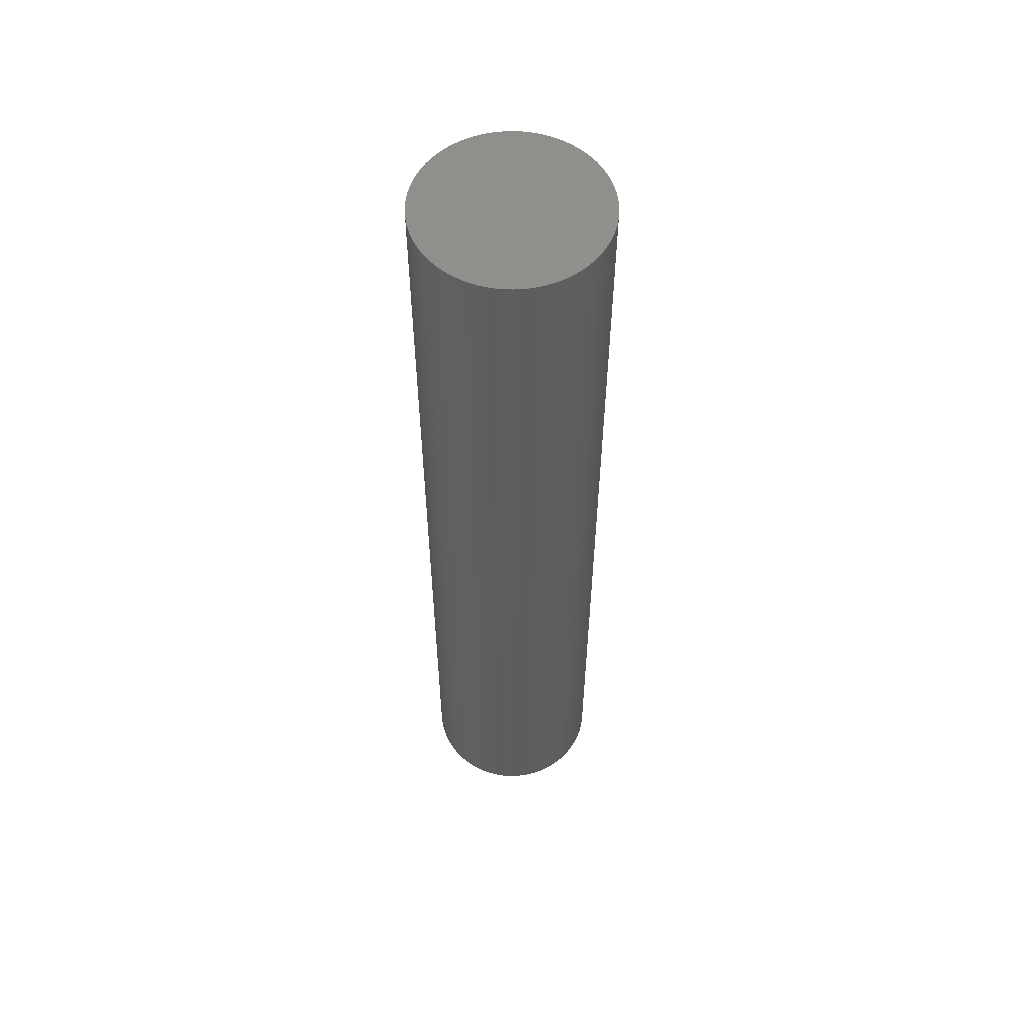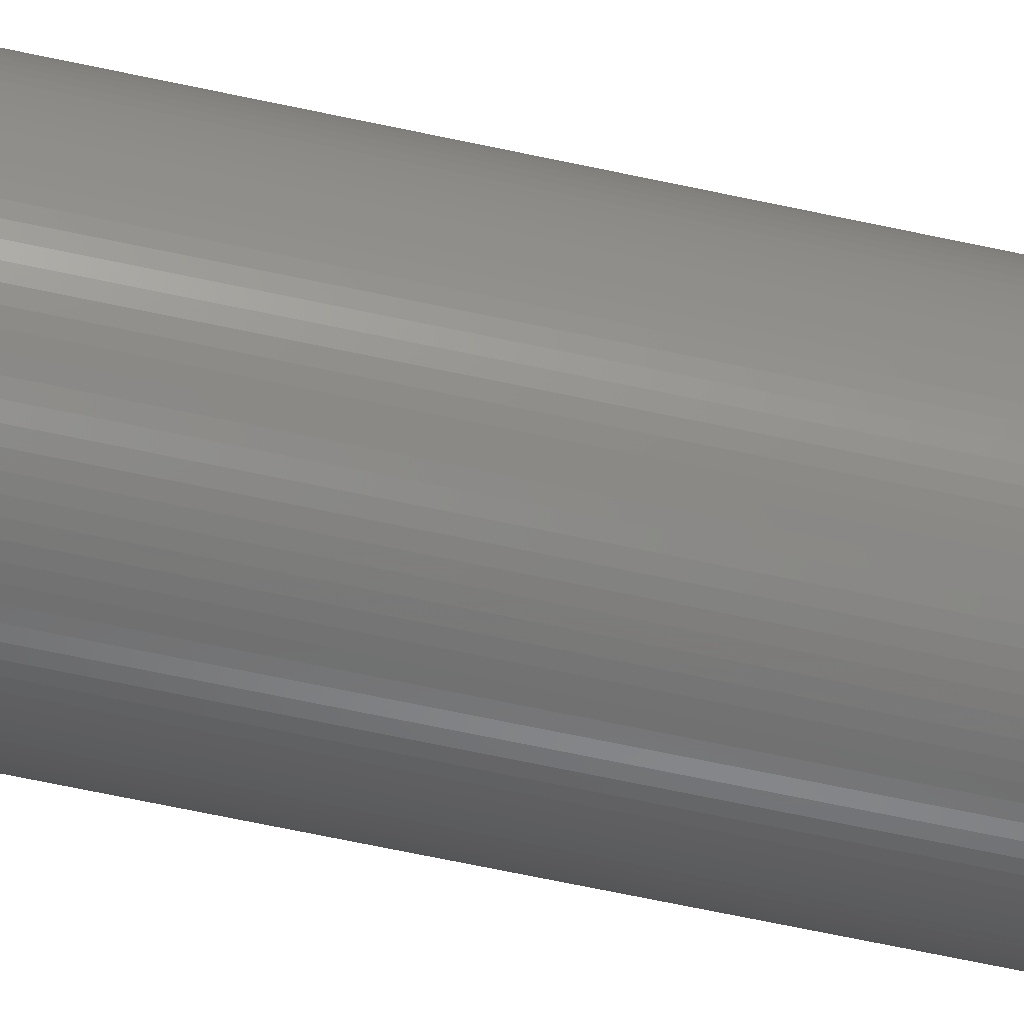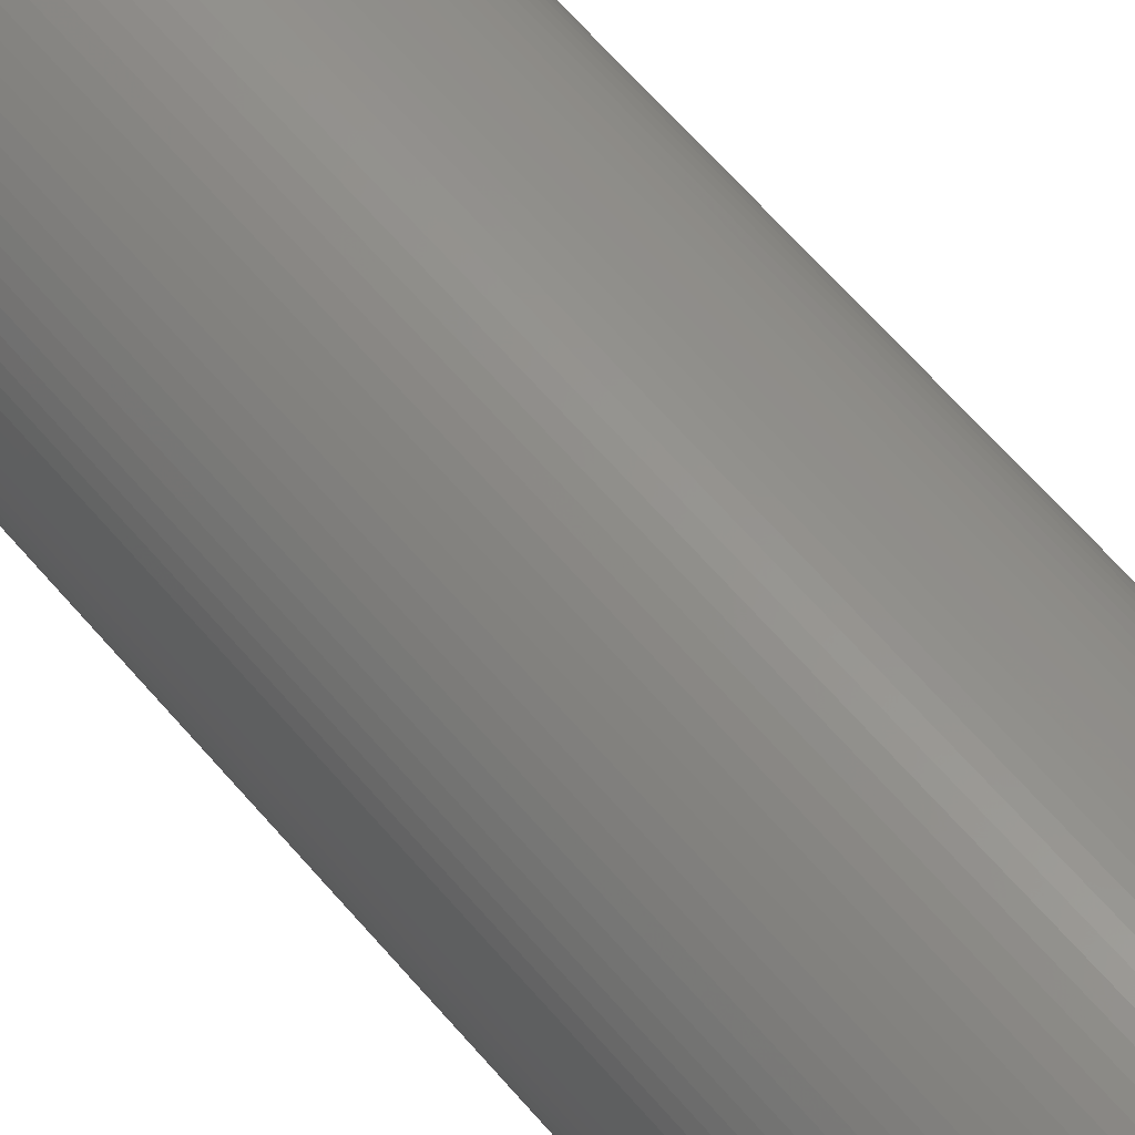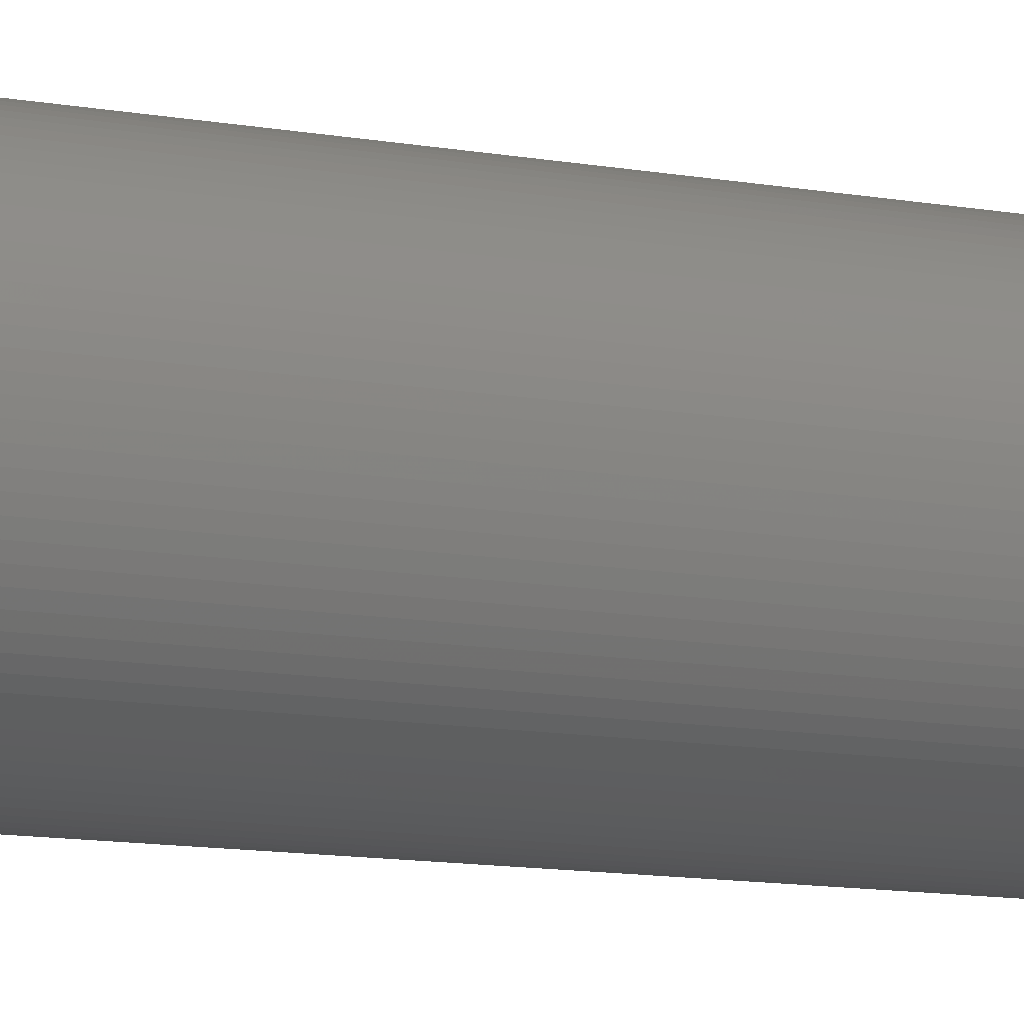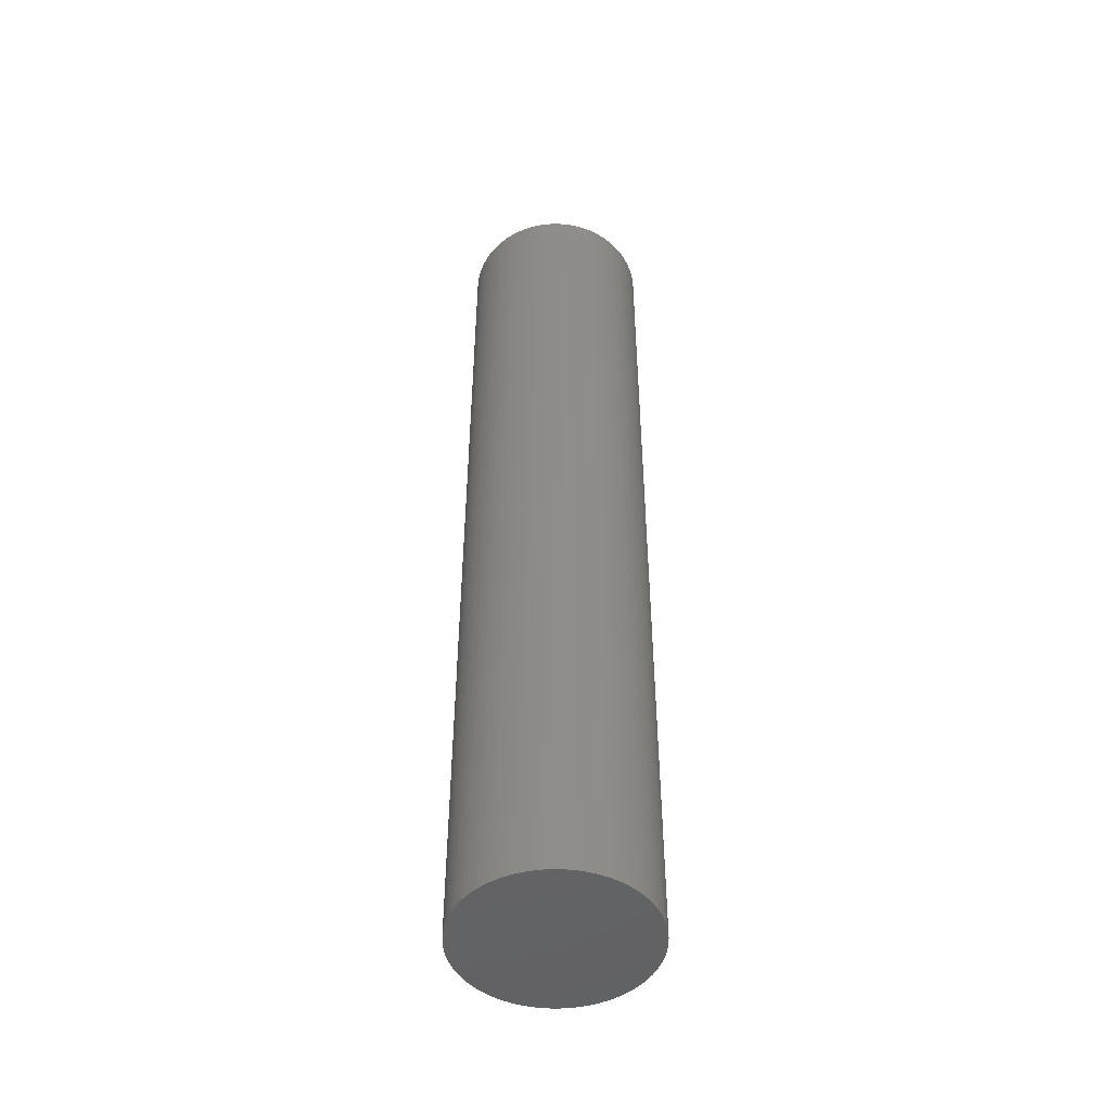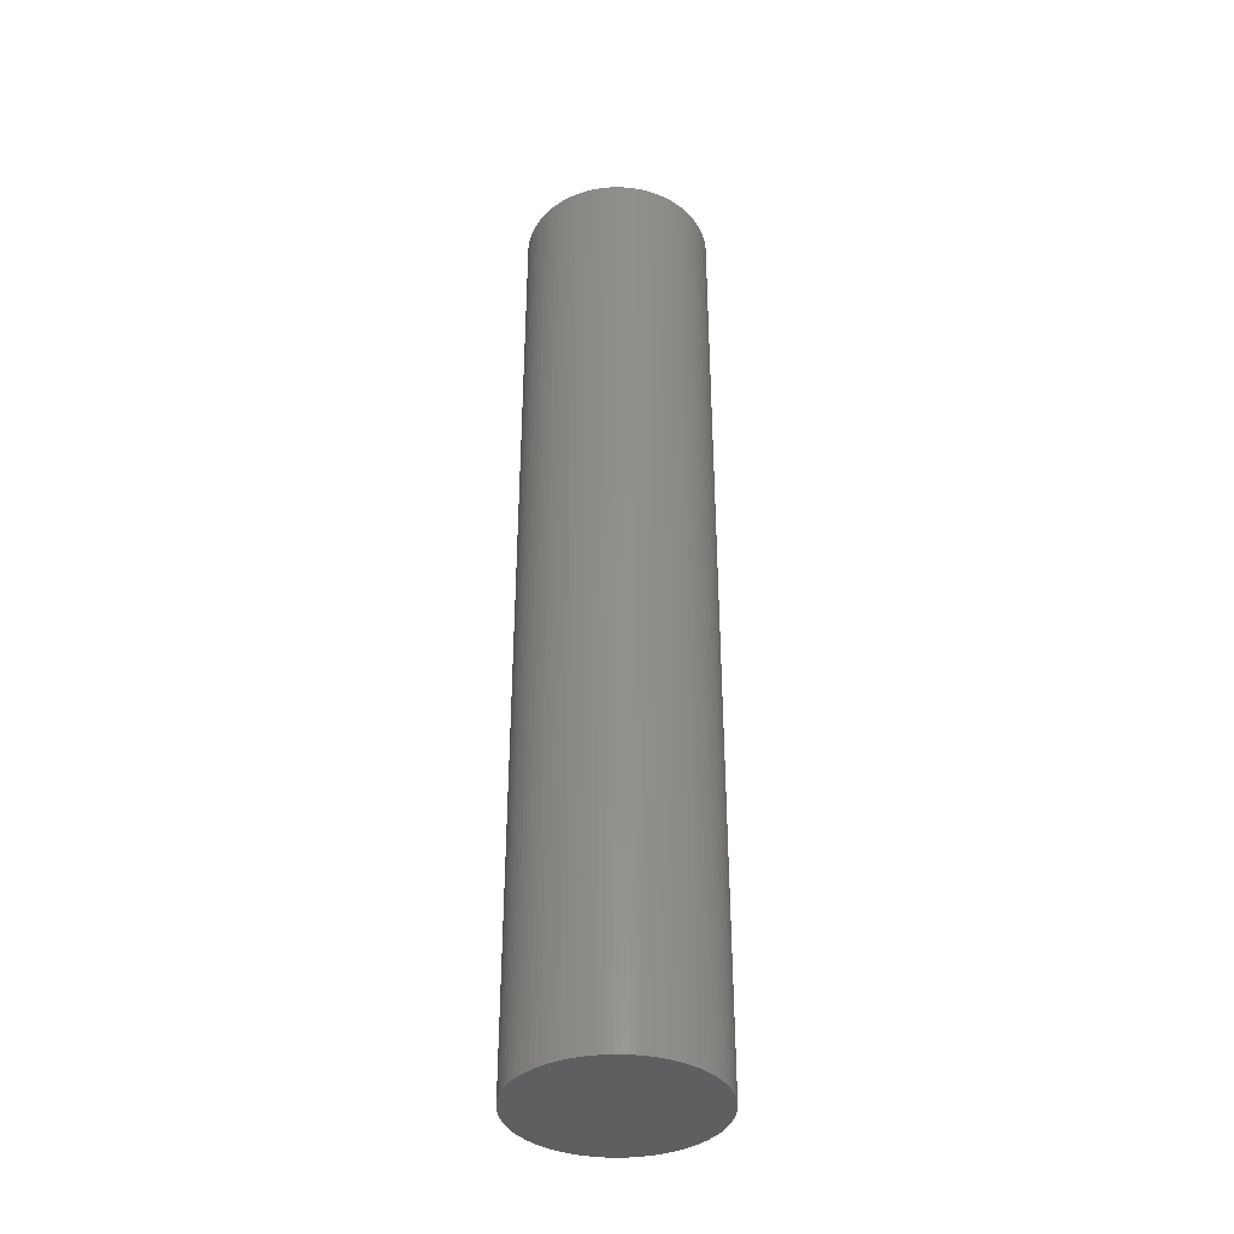
<metadata>
{"format":"stl","ext":"stl","renderer":"f3d","projection":"perspective","resolution":1024,"background":"white","views":[{"elev":56.5,"azim":28.3,"up":"+Z"},{"elev":-66.1,"azim":77.8,"up":"+Y"},{"elev":57.5,"azim":-38.7,"up":"+Y"},{"elev":-9.6,"azim":-117.9,"up":"+Y"},{"elev":-48.5,"azim":161.3,"up":"+Z"},{"elev":-37.7,"azim":52.2,"up":"+Z"}]}
</metadata>
<code>
# stl→obj: 200 verts, 396 faces
v 17.5 0 180
v 17.47 1.099 0
v 17.47 1.099 180
v 17.5 0 0
v 17.36 2.193 0
v 17.36 2.193 180
v 17.19 3.279 0
v 17.19 3.279 180
v 16.95 4.352 0
v 16.95 4.352 180
v 16.64 5.408 0
v 16.64 5.408 180
v 16.27 6.442 0
v 16.27 6.442 180
v 15.83 7.451 0
v 15.83 7.451 180
v 15.34 8.431 0
v 15.34 8.431 180
v 14.78 9.377 0
v 14.78 9.377 180
v 14.16 10.29 0
v 14.16 10.29 180
v 13.48 11.15 0
v 13.48 11.15 180
v 12.76 11.98 0
v 12.76 11.98 180
v 11.98 12.76 0
v 11.98 12.76 180
v 11.15 13.48 180
v 11.15 13.48 0
v 10.29 14.16 180
v 10.29 14.16 0
v 9.377 14.78 180
v 9.377 14.78 0
v 8.431 15.34 180
v 8.431 15.34 0
v 7.451 15.83 180
v 7.451 15.83 0
v 6.442 16.27 180
v 6.442 16.27 0
v 5.408 16.64 180
v 5.408 16.64 0
v 4.352 16.95 180
v 4.352 16.95 0
v 3.279 17.19 180
v 3.279 17.19 0
v 2.193 17.36 180
v 2.193 17.36 0
v 1.099 17.47 180
v 1.099 17.47 0
v 1.072e-15 17.5 180
v 1.072e-15 17.5 0
v -1.099 17.47 180
v -1.099 17.47 0
v -2.193 17.36 180
v -2.193 17.36 0
v -3.279 17.19 180
v -3.279 17.19 0
v -4.352 16.95 180
v -4.352 16.95 0
v -5.408 16.64 180
v -5.408 16.64 0
v -6.442 16.27 180
v -6.442 16.27 0
v -7.451 15.83 180
v -7.451 15.83 0
v -8.431 15.34 180
v -8.431 15.34 0
v -9.377 14.78 180
v -9.377 14.78 0
v -10.29 14.16 180
v -10.29 14.16 0
v -11.15 13.48 180
v -11.15 13.48 0
v -11.98 12.76 180
v -11.98 12.76 0
v -12.76 11.98 0
v -12.76 11.98 180
v -13.48 11.15 0
v -13.48 11.15 180
v -14.16 10.29 0
v -14.16 10.29 180
v -14.78 9.377 0
v -14.78 9.377 180
v -15.34 8.431 0
v -15.34 8.431 180
v -15.83 7.451 0
v -15.83 7.451 180
v -16.27 6.442 0
v -16.27 6.442 180
v -16.64 5.408 0
v -16.64 5.408 180
v -16.95 4.352 0
v -16.95 4.352 180
v -17.19 3.279 0
v -17.19 3.279 180
v -17.36 2.193 0
v -17.36 2.193 180
v -17.47 1.099 0
v -17.47 1.099 180
v -17.5 2.143e-15 0
v -17.5 2.143e-15 180
v -17.47 -1.099 0
v -17.47 -1.099 180
v -17.36 -2.193 0
v -17.36 -2.193 180
v -17.19 -3.279 0
v -17.19 -3.279 180
v -16.95 -4.352 0
v -16.95 -4.352 180
v -16.64 -5.408 0
v -16.64 -5.408 180
v -16.27 -6.442 0
v -16.27 -6.442 180
v -15.83 -7.451 0
v -15.83 -7.451 180
v -15.34 -8.431 0
v -15.34 -8.431 180
v -14.78 -9.377 0
v -14.78 -9.377 180
v -14.16 -10.29 0
v -14.16 -10.29 180
v -13.48 -11.15 0
v -13.48 -11.15 180
v -12.76 -11.98 0
v -12.76 -11.98 180
v -11.98 -12.76 0
v -11.98 -12.76 180
v -11.15 -13.48 180
v -11.15 -13.48 0
v -10.29 -14.16 180
v -10.29 -14.16 0
v -9.377 -14.78 180
v -9.377 -14.78 0
v -8.431 -15.34 180
v -8.431 -15.34 0
v -7.451 -15.83 180
v -7.451 -15.83 0
v -6.442 -16.27 180
v -6.442 -16.27 0
v -5.408 -16.64 180
v -5.408 -16.64 0
v -4.352 -16.95 180
v -4.352 -16.95 0
v -3.279 -17.19 180
v -3.279 -17.19 0
v -2.193 -17.36 180
v -2.193 -17.36 0
v -1.099 -17.47 180
v -1.099 -17.47 0
v -3.215e-15 -17.5 180
v -3.215e-15 -17.5 0
v 1.099 -17.47 180
v 1.099 -17.47 0
v 2.193 -17.36 180
v 2.193 -17.36 0
v 3.279 -17.19 180
v 3.279 -17.19 0
v 4.352 -16.95 180
v 4.352 -16.95 0
v 5.408 -16.64 180
v 5.408 -16.64 0
v 6.442 -16.27 180
v 6.442 -16.27 0
v 7.451 -15.83 180
v 7.451 -15.83 0
v 8.431 -15.34 180
v 8.431 -15.34 0
v 9.377 -14.78 180
v 9.377 -14.78 0
v 10.29 -14.16 180
v 10.29 -14.16 0
v 11.15 -13.48 180
v 11.15 -13.48 0
v 11.98 -12.76 180
v 11.98 -12.76 0
v 12.76 -11.98 0
v 12.76 -11.98 180
v 13.48 -11.15 0
v 13.48 -11.15 180
v 14.16 -10.29 0
v 14.16 -10.29 180
v 14.78 -9.377 0
v 14.78 -9.377 180
v 15.34 -8.431 0
v 15.34 -8.431 180
v 15.83 -7.451 0
v 15.83 -7.451 180
v 16.27 -6.442 0
v 16.27 -6.442 180
v 16.64 -5.408 0
v 16.64 -5.408 180
v 16.95 -4.352 0
v 16.95 -4.352 180
v 17.19 -3.279 0
v 17.19 -3.279 180
v 17.36 -2.193 0
v 17.36 -2.193 180
v 17.47 -1.099 0
v 17.47 -1.099 180
f 1 2 3
f 2 1 4
f 3 5 6
f 5 3 2
f 6 7 8
f 7 6 5
f 8 9 10
f 9 8 7
f 10 11 12
f 11 10 9
f 12 13 14
f 13 12 11
f 14 15 16
f 15 14 13
f 16 17 18
f 17 16 15
f 18 19 20
f 19 18 17
f 20 21 22
f 21 20 19
f 22 23 24
f 23 22 21
f 24 25 26
f 25 24 23
f 26 27 28
f 27 26 25
f 27 29 28
f 29 27 30
f 30 31 29
f 31 30 32
f 32 33 31
f 33 32 34
f 34 35 33
f 35 34 36
f 36 37 35
f 37 36 38
f 38 39 37
f 39 38 40
f 40 41 39
f 41 40 42
f 42 43 41
f 43 42 44
f 44 45 43
f 45 44 46
f 46 47 45
f 47 46 48
f 48 49 47
f 49 48 50
f 50 51 49
f 51 50 52
f 52 53 51
f 53 52 54
f 54 55 53
f 55 54 56
f 56 57 55
f 57 56 58
f 58 59 57
f 59 58 60
f 60 61 59
f 61 60 62
f 62 63 61
f 63 62 64
f 64 65 63
f 65 64 66
f 66 67 65
f 67 66 68
f 68 69 67
f 69 68 70
f 70 71 69
f 71 70 72
f 72 73 71
f 73 72 74
f 74 75 73
f 75 74 76
f 77 75 76
f 75 77 78
f 79 78 77
f 78 79 80
f 81 80 79
f 80 81 82
f 83 82 81
f 82 83 84
f 85 84 83
f 84 85 86
f 87 86 85
f 86 87 88
f 89 88 87
f 88 89 90
f 91 90 89
f 90 91 92
f 93 92 91
f 92 93 94
f 95 94 93
f 94 95 96
f 97 96 95
f 96 97 98
f 99 98 97
f 98 99 100
f 101 100 99
f 100 101 102
f 103 102 101
f 102 103 104
f 105 104 103
f 104 105 106
f 107 106 105
f 106 107 108
f 109 108 107
f 108 109 110
f 111 110 109
f 110 111 112
f 113 112 111
f 112 113 114
f 115 114 113
f 114 115 116
f 117 116 115
f 116 117 118
f 119 118 117
f 118 119 120
f 121 120 119
f 120 121 122
f 123 122 121
f 122 123 124
f 125 124 123
f 124 125 126
f 127 126 125
f 126 127 128
f 127 129 128
f 129 127 130
f 130 131 129
f 131 130 132
f 132 133 131
f 133 132 134
f 134 135 133
f 135 134 136
f 136 137 135
f 137 136 138
f 138 139 137
f 139 138 140
f 140 141 139
f 141 140 142
f 142 143 141
f 143 142 144
f 144 145 143
f 145 144 146
f 146 147 145
f 147 146 148
f 148 149 147
f 149 148 150
f 150 151 149
f 151 150 152
f 152 153 151
f 153 152 154
f 154 155 153
f 155 154 156
f 156 157 155
f 157 156 158
f 158 159 157
f 159 158 160
f 160 161 159
f 161 160 162
f 162 163 161
f 163 162 164
f 164 165 163
f 165 164 166
f 166 167 165
f 167 166 168
f 168 169 167
f 169 168 170
f 170 171 169
f 171 170 172
f 172 173 171
f 173 172 174
f 174 175 173
f 175 174 176
f 175 177 178
f 177 175 176
f 178 179 180
f 179 178 177
f 180 181 182
f 181 180 179
f 182 183 184
f 183 182 181
f 184 185 186
f 185 184 183
f 186 187 188
f 187 186 185
f 188 189 190
f 189 188 187
f 190 191 192
f 191 190 189
f 192 193 194
f 193 192 191
f 194 195 196
f 195 194 193
f 196 197 198
f 197 196 195
f 198 199 200
f 199 198 197
f 200 4 1
f 4 200 199
f 199 2 4
f 197 2 199
f 197 5 2
f 195 5 197
f 195 7 5
f 193 7 195
f 193 9 7
f 191 9 193
f 191 11 9
f 189 11 191
f 189 13 11
f 187 13 189
f 187 15 13
f 185 15 187
f 185 17 15
f 183 17 185
f 183 19 17
f 181 19 183
f 181 21 19
f 179 21 181
f 179 23 21
f 177 23 179
f 177 25 23
f 176 25 177
f 176 27 25
f 174 27 176
f 174 30 27
f 172 30 174
f 172 32 30
f 170 32 172
f 170 34 32
f 168 34 170
f 168 36 34
f 166 36 168
f 166 38 36
f 164 38 166
f 164 40 38
f 162 40 164
f 162 42 40
f 160 42 162
f 160 44 42
f 158 44 160
f 158 46 44
f 156 46 158
f 156 48 46
f 154 48 156
f 154 50 48
f 154 52 50
f 152 52 154
f 150 52 152
f 150 54 52
f 148 54 150
f 148 56 54
f 146 56 148
f 146 58 56
f 144 58 146
f 144 60 58
f 142 60 144
f 142 62 60
f 140 62 142
f 140 64 62
f 138 64 140
f 138 66 64
f 136 66 138
f 136 68 66
f 134 68 136
f 134 70 68
f 132 70 134
f 132 72 70
f 130 72 132
f 130 74 72
f 127 74 130
f 127 76 74
f 125 76 127
f 125 77 76
f 123 77 125
f 123 79 77
f 121 79 123
f 121 81 79
f 119 81 121
f 119 83 81
f 117 83 119
f 117 85 83
f 115 85 117
f 115 87 85
f 113 87 115
f 113 89 87
f 111 89 113
f 111 91 89
f 109 91 111
f 109 93 91
f 107 93 109
f 107 95 93
f 105 95 107
f 105 97 95
f 103 97 105
f 103 99 97
f 99 103 101
f 3 200 1
f 6 200 3
f 6 198 200
f 8 198 6
f 8 196 198
f 10 196 8
f 10 194 196
f 12 194 10
f 12 192 194
f 14 192 12
f 14 190 192
f 16 190 14
f 16 188 190
f 18 188 16
f 18 186 188
f 20 186 18
f 20 184 186
f 22 184 20
f 22 182 184
f 24 182 22
f 24 180 182
f 26 180 24
f 26 178 180
f 28 178 26
f 28 175 178
f 29 175 28
f 29 173 175
f 31 173 29
f 31 171 173
f 33 171 31
f 33 169 171
f 35 169 33
f 35 167 169
f 37 167 35
f 37 165 167
f 39 165 37
f 39 163 165
f 41 163 39
f 41 161 163
f 43 161 41
f 43 159 161
f 45 159 43
f 45 157 159
f 47 157 45
f 47 155 157
f 49 155 47
f 49 153 155
f 51 153 49
f 51 151 153
f 53 151 51
f 53 149 151
f 55 149 53
f 55 147 149
f 57 147 55
f 57 145 147
f 59 145 57
f 59 143 145
f 61 143 59
f 61 141 143
f 63 141 61
f 63 139 141
f 65 139 63
f 65 137 139
f 67 137 65
f 67 135 137
f 69 135 67
f 69 133 135
f 71 133 69
f 71 131 133
f 73 131 71
f 73 129 131
f 75 129 73
f 75 128 129
f 78 128 75
f 78 126 128
f 80 126 78
f 80 124 126
f 82 124 80
f 82 122 124
f 84 122 82
f 84 120 122
f 86 120 84
f 86 118 120
f 88 118 86
f 88 116 118
f 90 116 88
f 90 114 116
f 92 114 90
f 92 112 114
f 94 112 92
f 94 110 112
f 96 110 94
f 96 108 110
f 98 108 96
f 98 106 108
f 100 106 98
f 100 104 106
f 104 100 102

</code>
